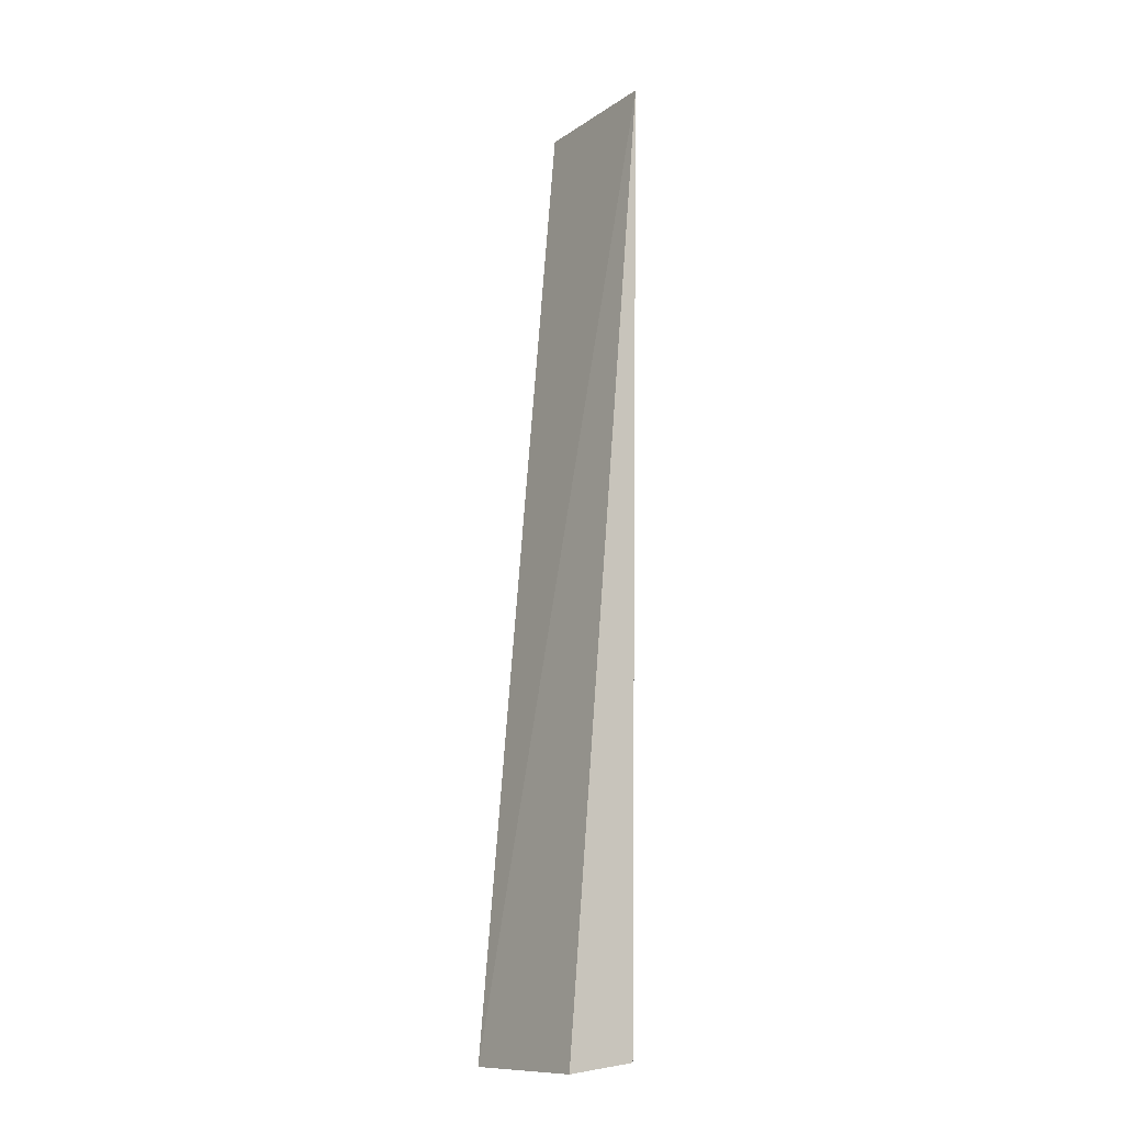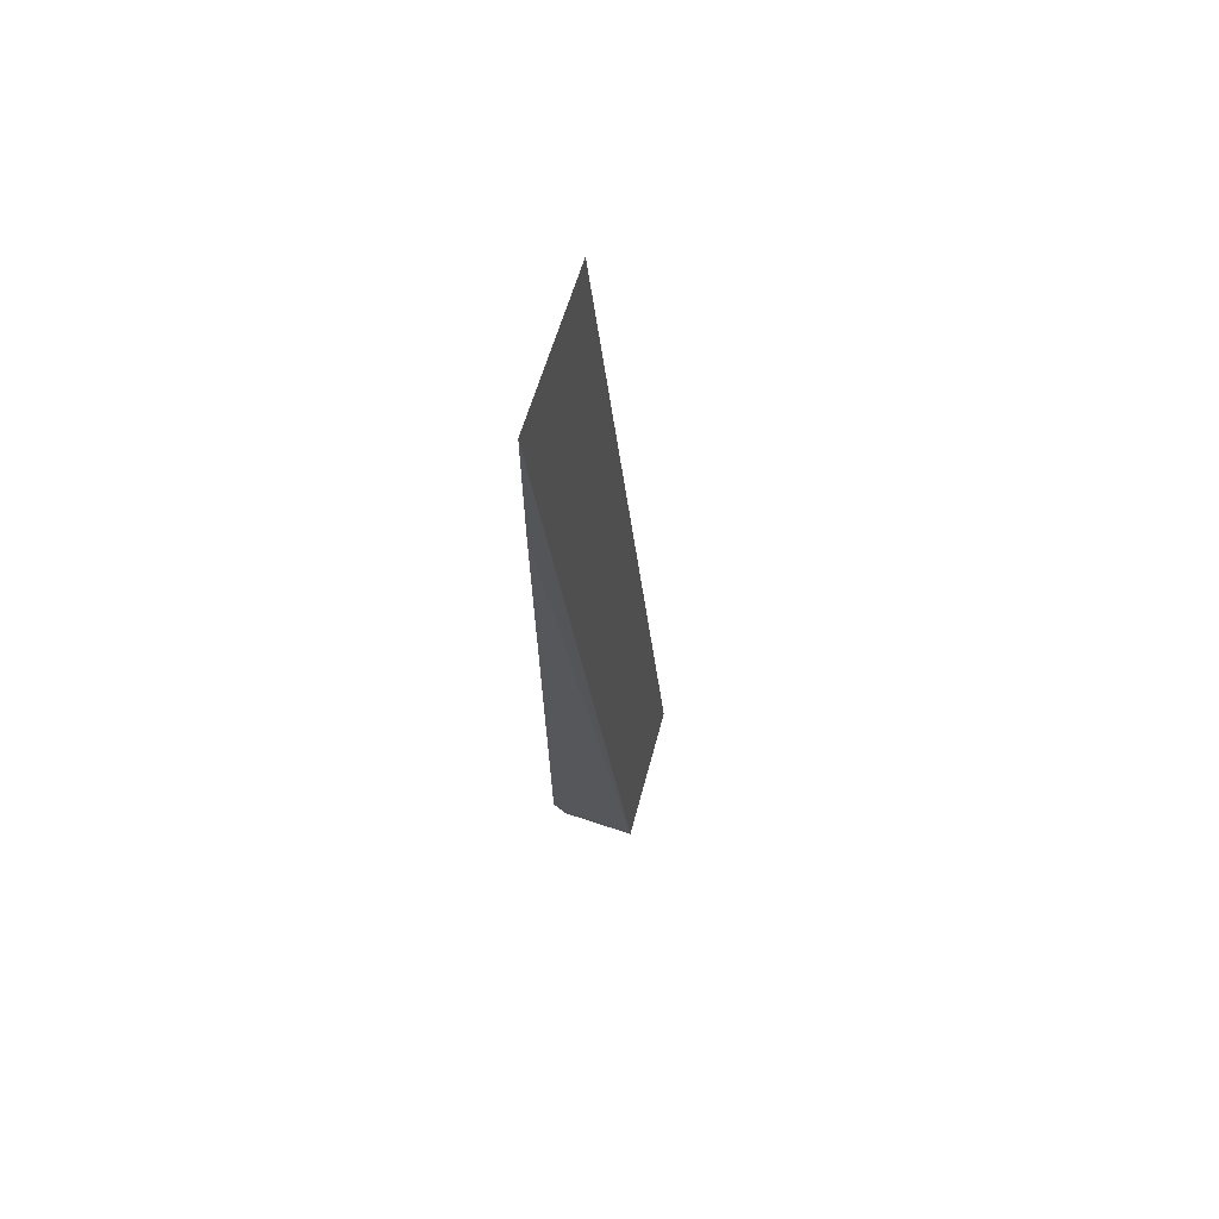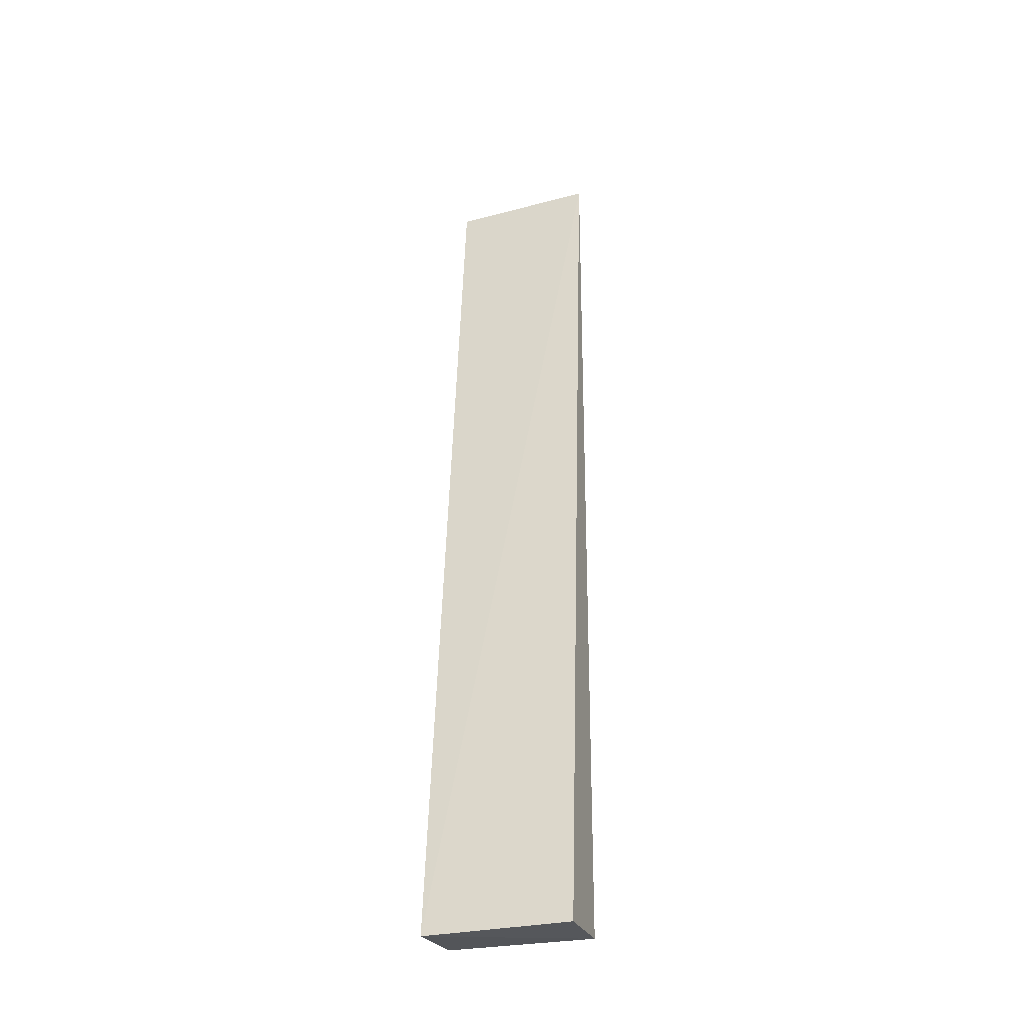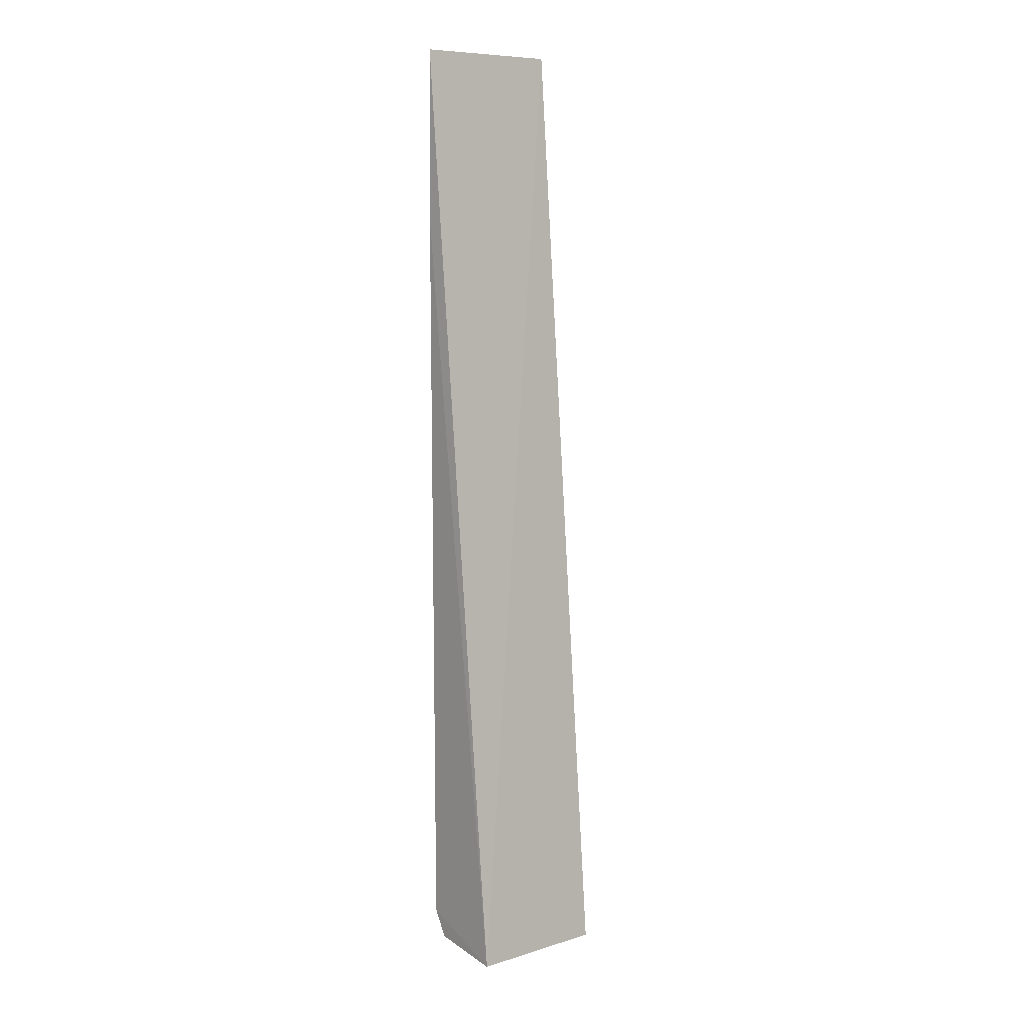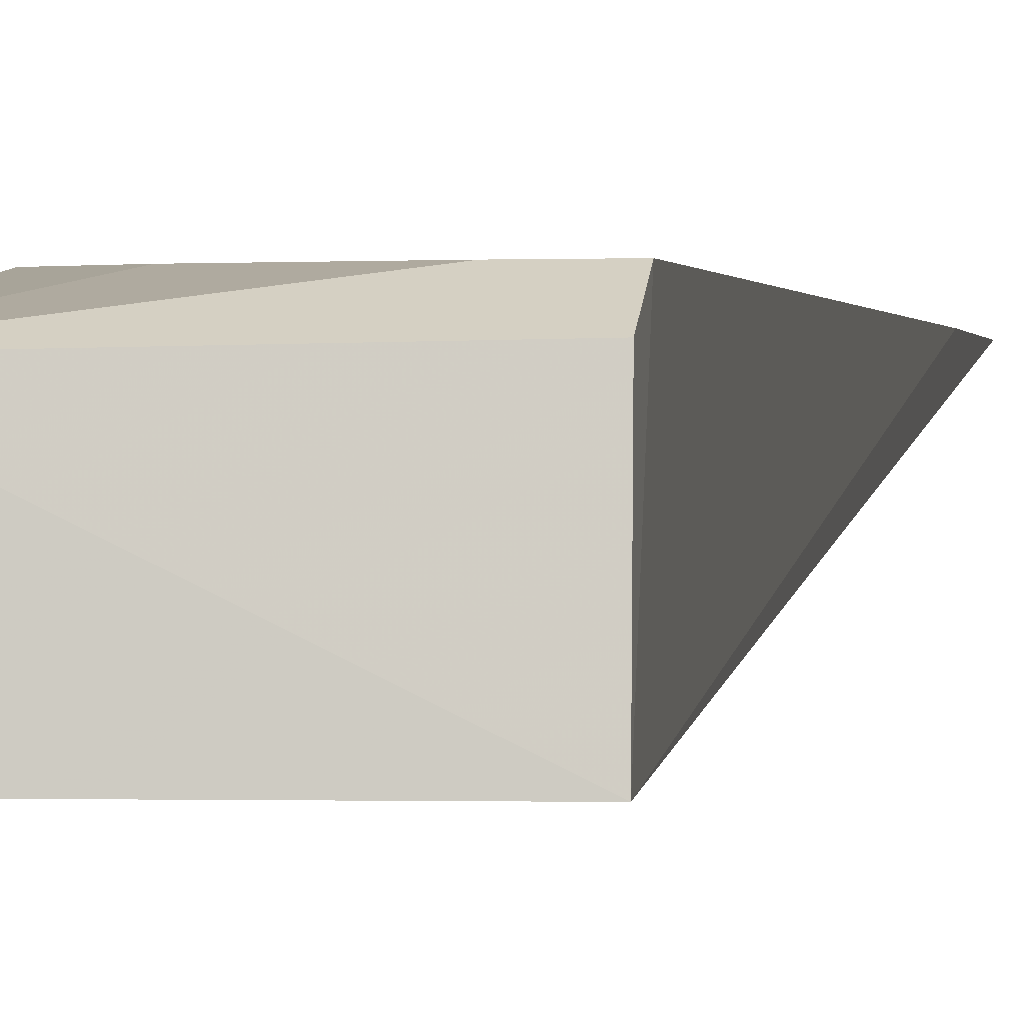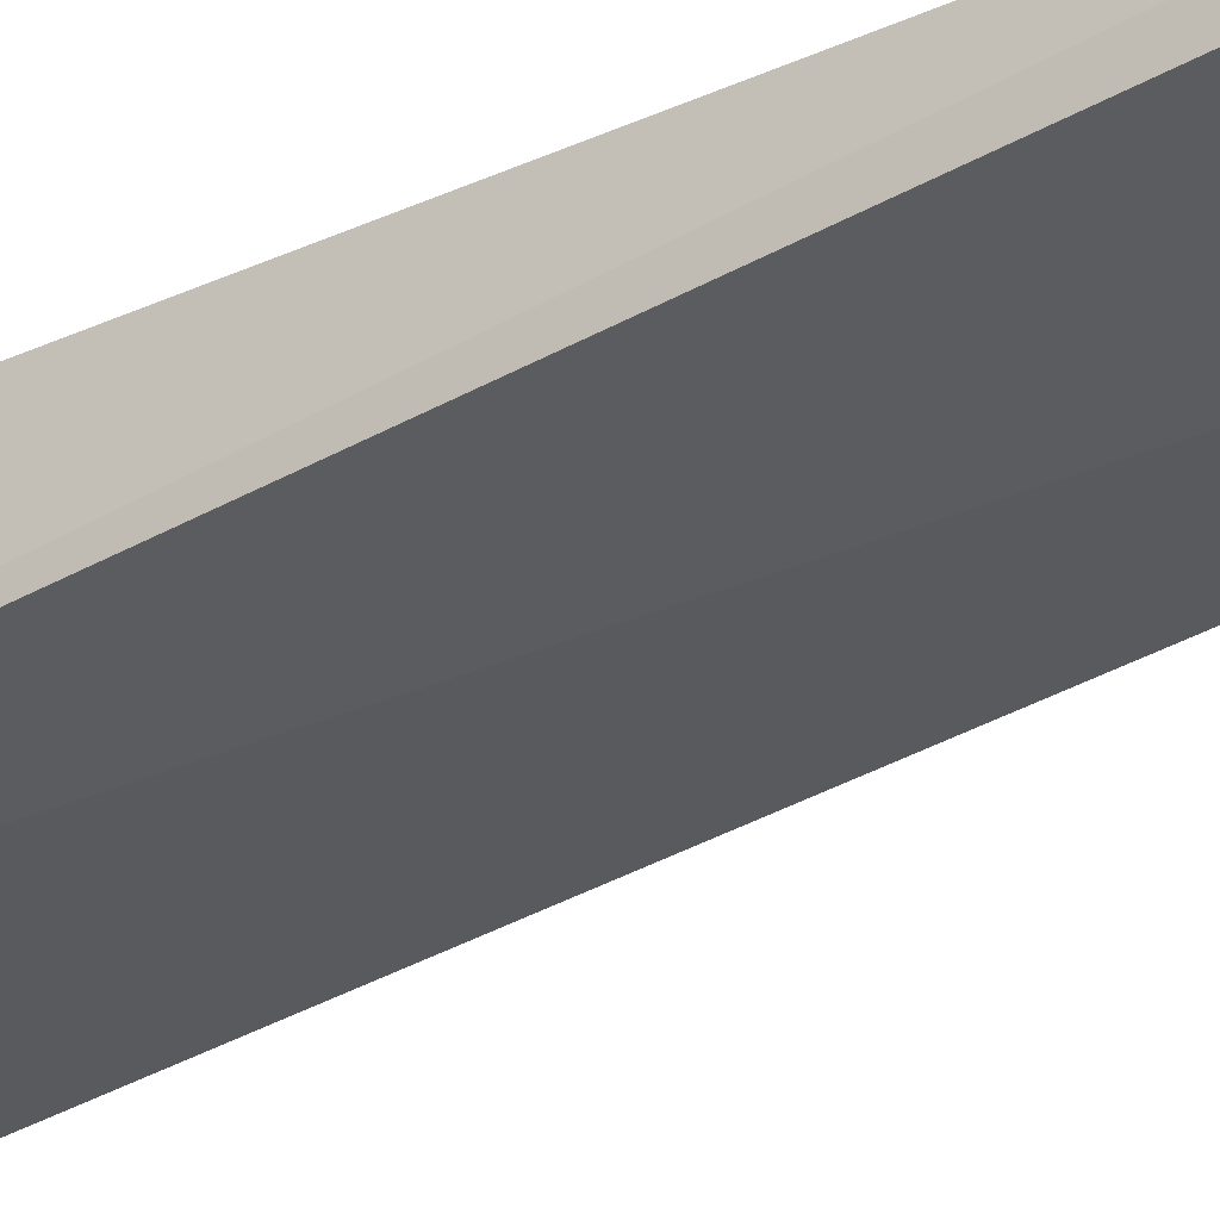
<metadata>
{"format":"obj","ext":"obj","renderer":"f3d","projection":"perspective","resolution":1024,"background":"white","views":[{"elev":-12.6,"azim":54.0,"up":"+Z"},{"elev":69.2,"azim":-74.6,"up":"+Z"},{"elev":-33.8,"azim":17.7,"up":"+Z"},{"elev":8.6,"azim":-40.8,"up":"+Z"},{"elev":0.2,"azim":-173.5,"up":"+Y"},{"elev":-29.6,"azim":-54.9,"up":"+Y"}]}
</metadata>
<code>
v 0.02877 0.03617 0.06413
v 0.01901 0.0356 0.001252
v 0.01896 0.03656 0.06415
v 0.01896 0.03073 0.0004665
v 0.02859 0.03543 0.0008874
v 0.01889 0.03657 0.05267
v 0.02856 0.03074 0.0003154
v 0.01897 0.03648 0.003005
v 0.02653 0.03649 0.006735
v 0.02652 0.03648 0.01625
v 0.02467 0.03648 0.00486
v 0.02084 0.03647 0.002967
f 1 3 4
f 5 4 2
f 6 4 3
f 7 5 1
f 7 1 4
f 7 4 5
f 8 2 4
f 8 4 6
f 9 6 3
f 9 8 6
f 9 1 5
f 10 9 3
f 10 3 1
f 10 1 9
f 11 9 5
f 11 8 9
f 12 11 5
f 12 8 11
f 12 5 2
f 12 2 8

</code>
